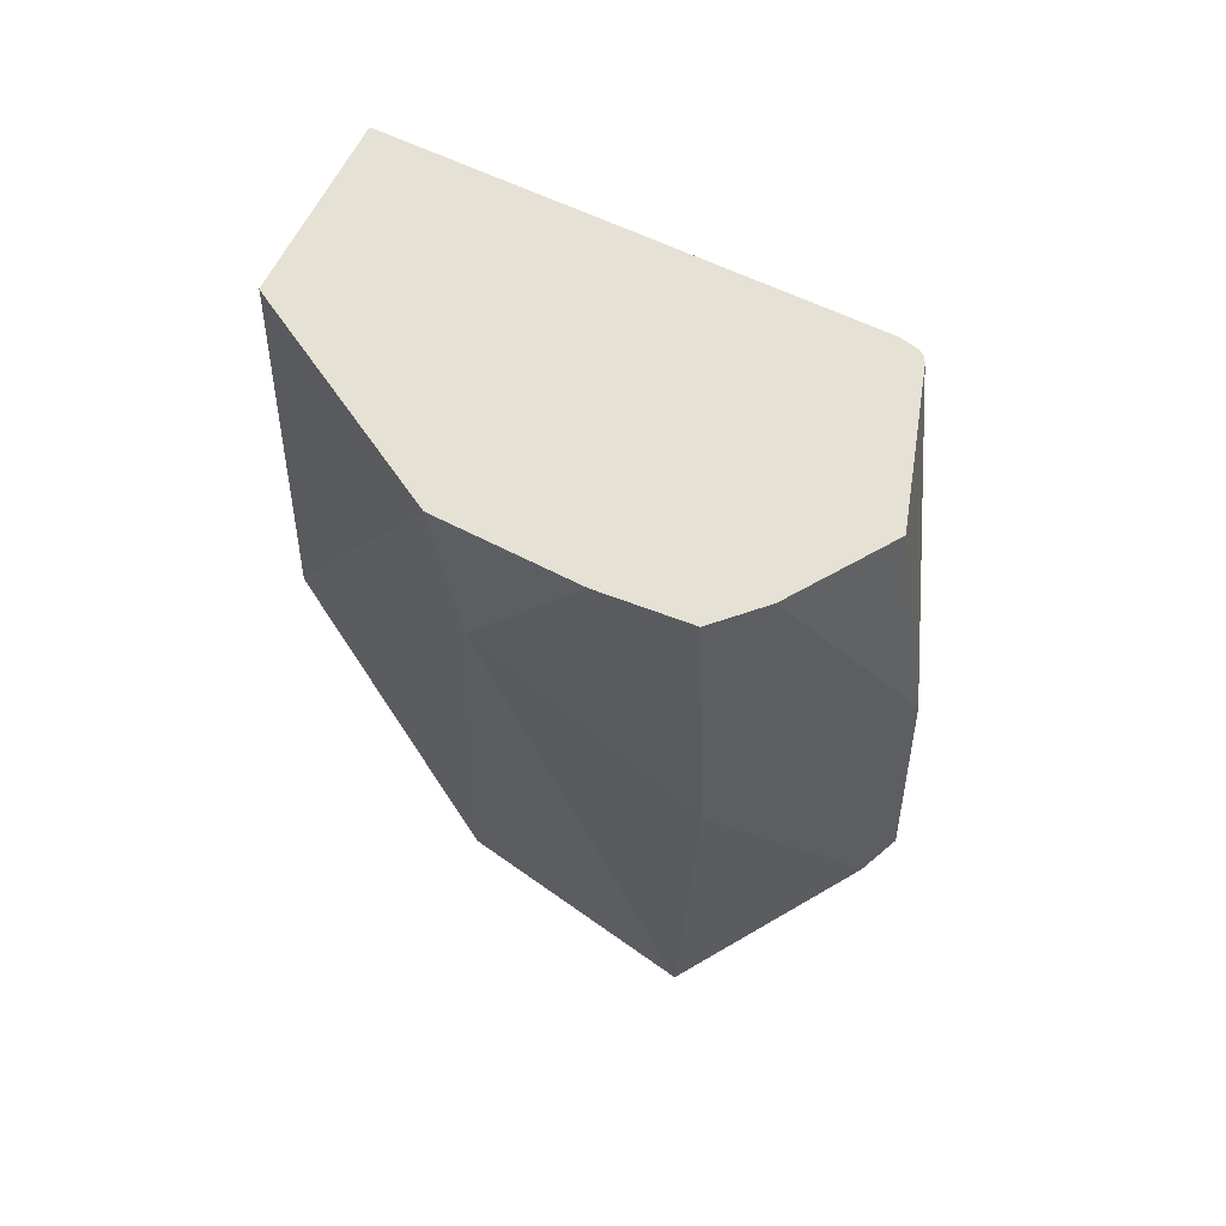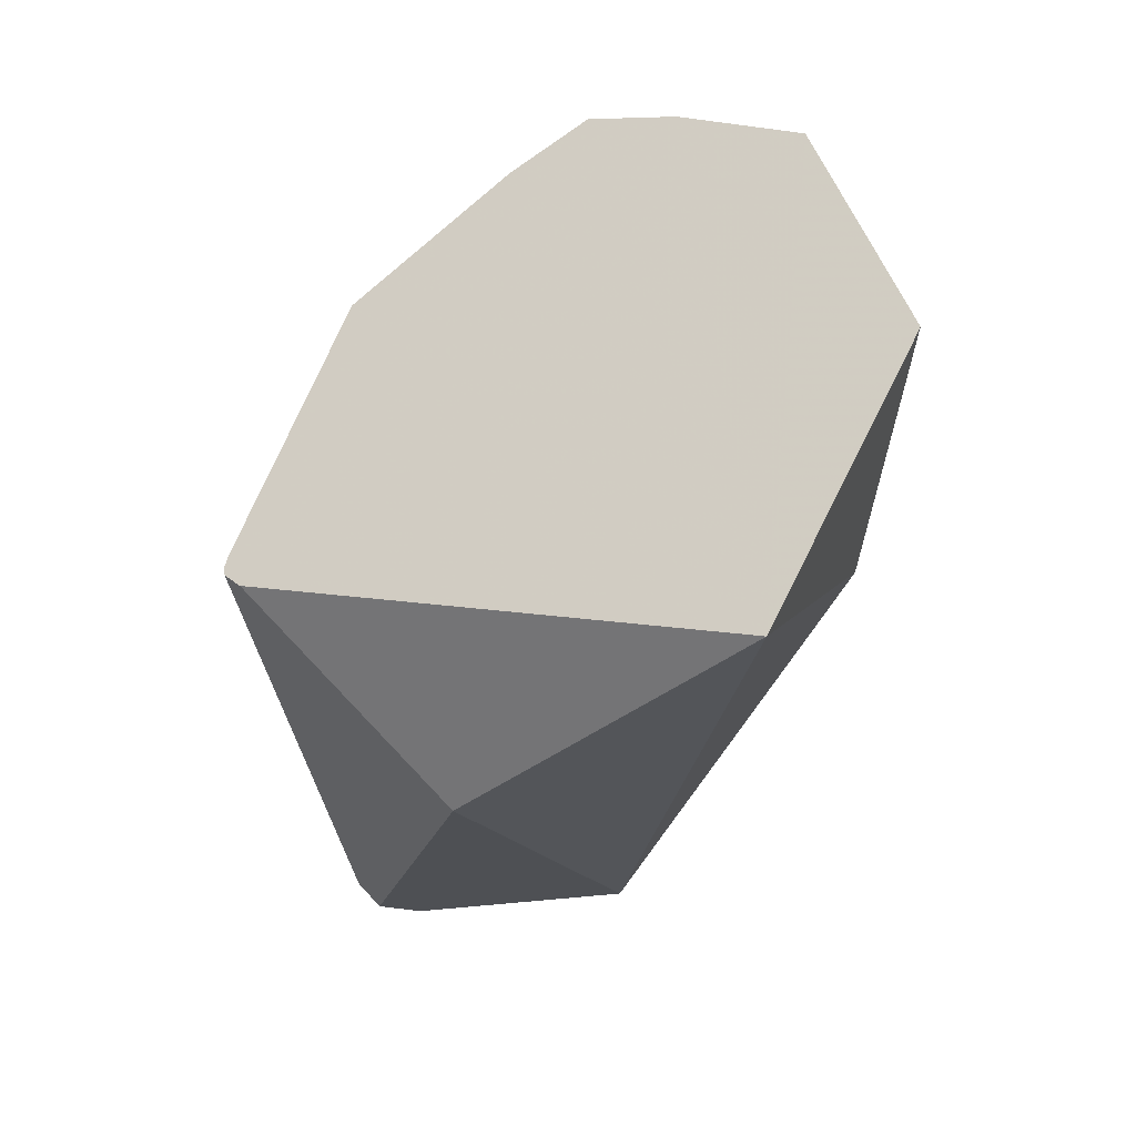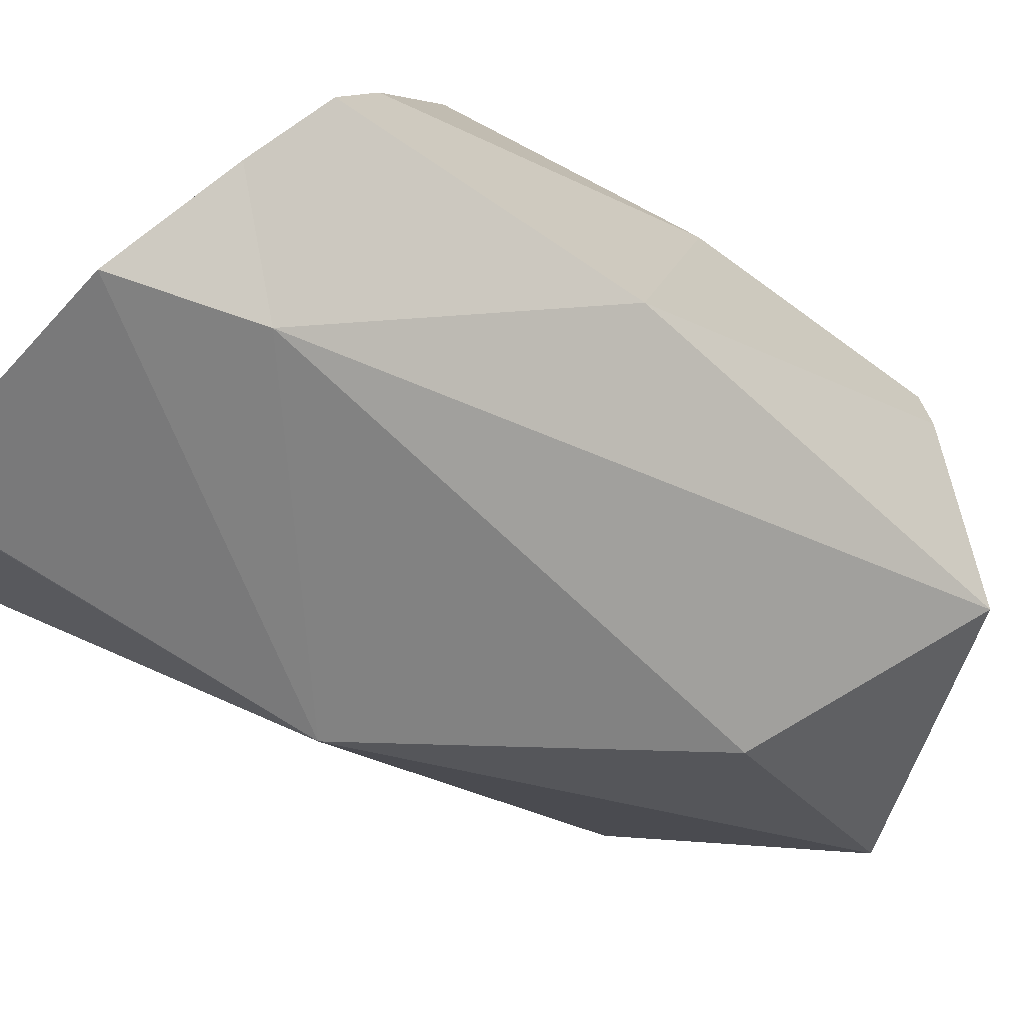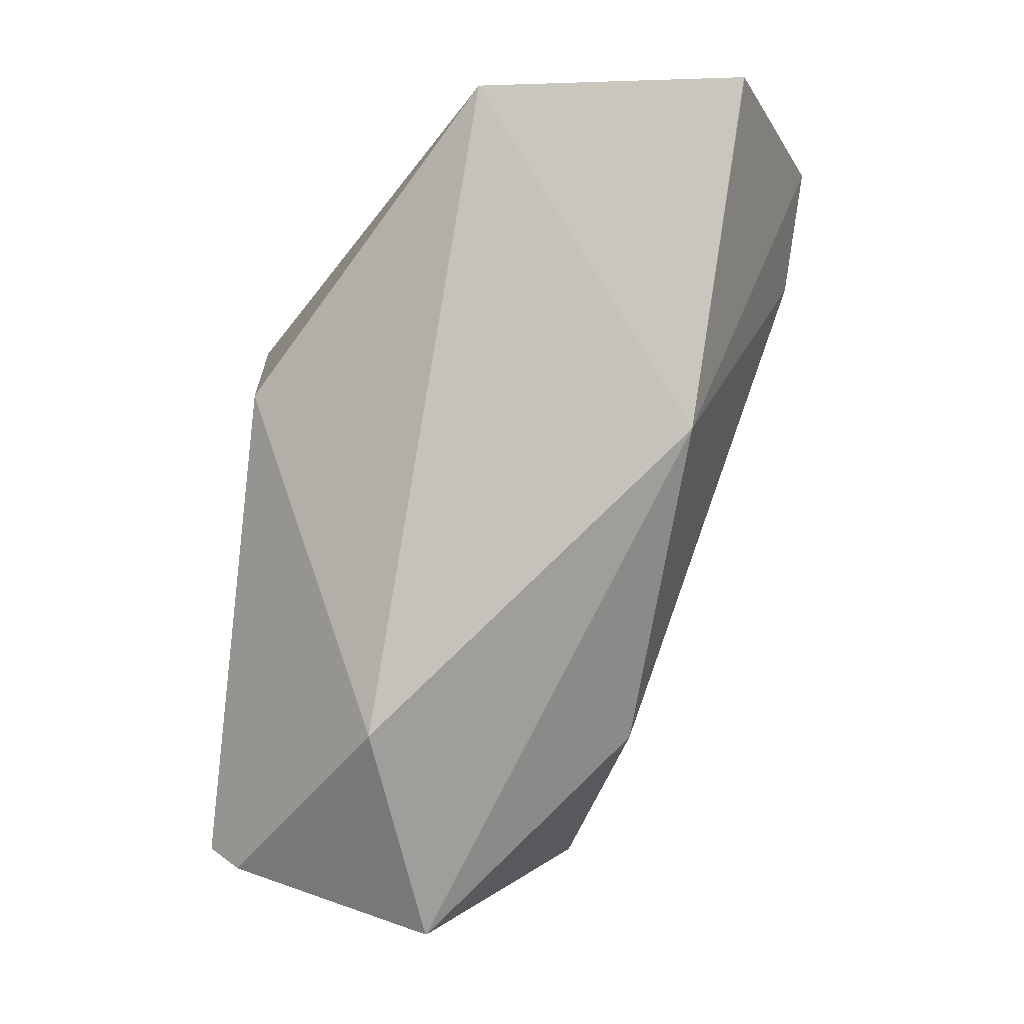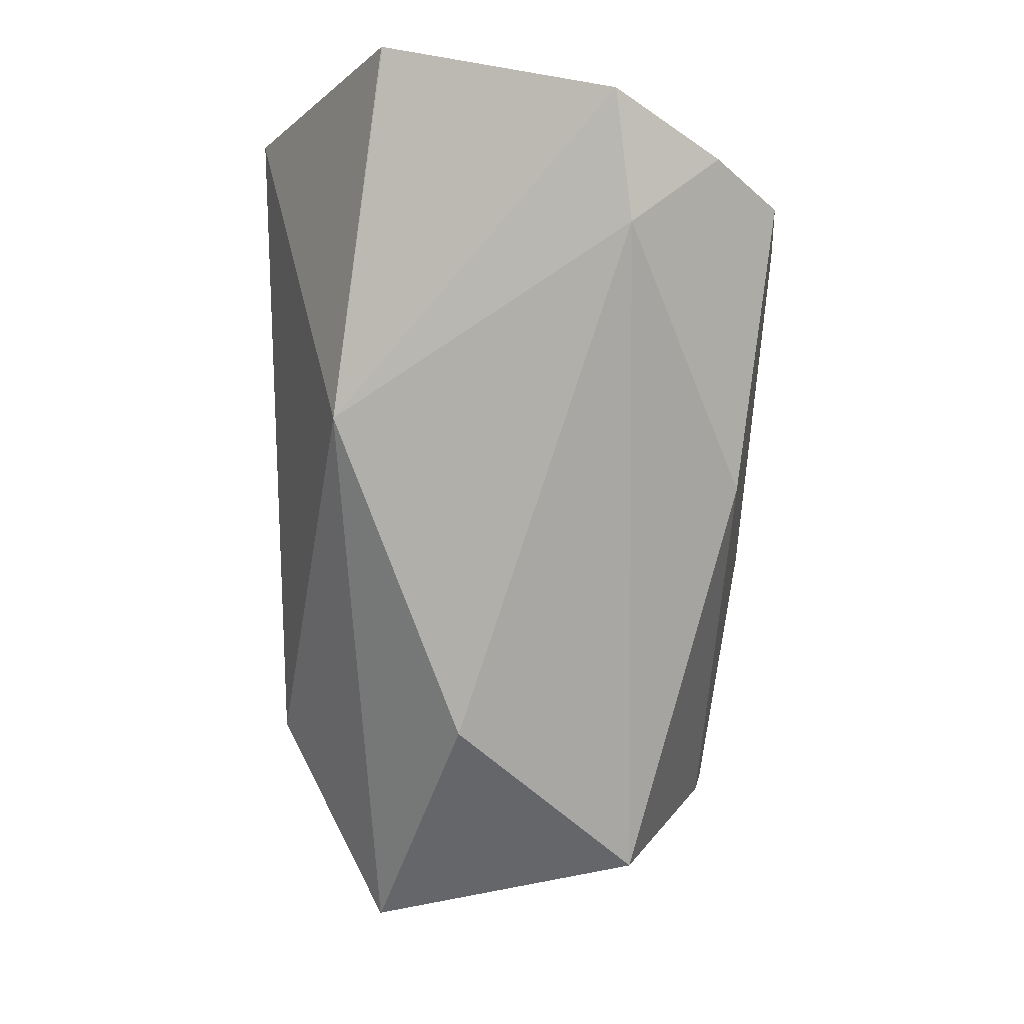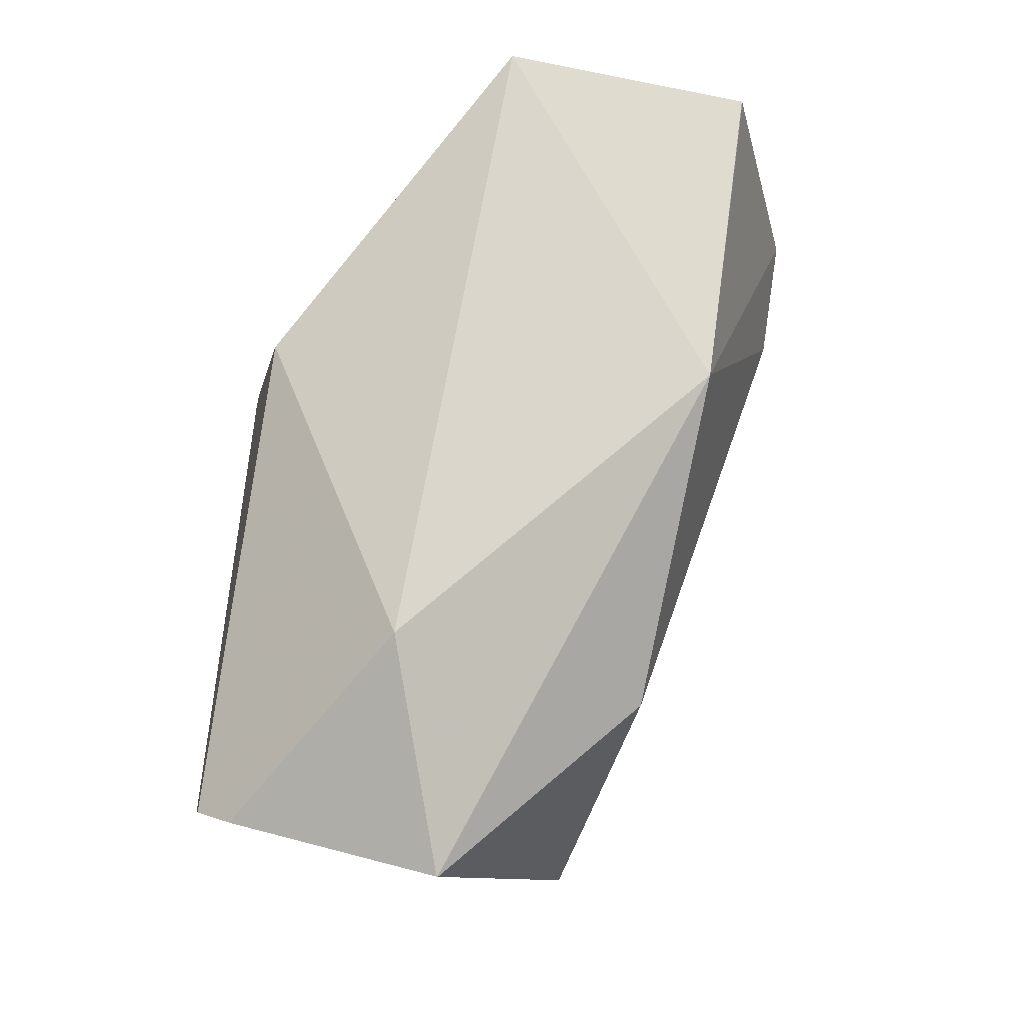
<metadata>
{"format":"obj","ext":"obj","renderer":"f3d","projection":"perspective","resolution":1024,"background":"white","views":[{"elev":43.0,"azim":-137.6,"up":"+Y"},{"elev":67.8,"azim":56.9,"up":"+Y"},{"elev":-73.5,"azim":-118.2,"up":"+Z"},{"elev":-2.6,"azim":98.9,"up":"+Y"},{"elev":-5.5,"azim":-179.9,"up":"+Y"},{"elev":-23.1,"azim":92.0,"up":"+Y"}]}
</metadata>
<code>
v -0.7142 -0.3839 0.4492
v -0.7081 -0.3828 0.4521
v -0.4094 -0.2048 0.2017
v -0.6926 -0.3763 0.4476
v -0.484 -0.4365 0.4013
v -0.5741 -0.8054 0.4608
v -0.7798 -0.7601 0.3745
v -0.7944 -0.7704 0.3162
v -0.8008 -0.7596 0.3498
v -0.8327 -0.5616 0.311
v -0.7201 -0.3835 0.4424
v -0.8369 -0.3643 0.2655
v -0.8454 -0.3196 0.1189
v -0.812 -0.5197 0.09553
v -0.7263 -0.8298 0.1729
v -0.7204 -0.3243 -0.02525
v -0.5841 -0.7193 0.1028
v -0.4852 -0.4682 0.04206
v -0.708 -0.2231 -0.0415
v -0.7911 -0.2664 0.00902
v -0.8407 -0.2967 0.05303
v -0.5254 -0.1776 0.0008996
v -0.5244 -0.1774 0.001472
v -0.4242 -0.7113 0.2912
v -0.5115 -0.8771 0.2625
v -0.512 -0.8771 0.2619
v -0.5112 -0.8771 0.263
v -0.5298 -0.8287 0.4268
v -0.5494 -0.8148 0.4555
f 2 3 1
f 4 3 2
f 4 5 3
f 4 6 5
f 4 2 6
f 2 1 6
f 7 6 1
f 7 8 6
f 9 8 7
f 9 10 8
f 9 7 10
f 10 7 1
f 11 10 1
f 11 12 10
f 11 3 12
f 11 1 3
f 12 3 13
f 10 12 13
f 10 13 14
f 10 14 8
f 14 15 8
f 16 15 14
f 16 17 15
f 16 18 17
f 16 19 18
f 20 19 16
f 20 3 19
f 20 21 3
f 20 16 21
f 16 14 21
f 21 14 13
f 21 13 3
f 22 19 3
f 22 18 19
f 22 23 18
f 22 3 23
f 23 3 18
f 24 18 3
f 25 18 24
f 25 26 18
f 25 27 26
f 25 24 27
f 27 24 28
f 27 28 26
f 28 15 26
f 28 29 15
f 28 5 29
f 28 24 5
f 24 3 5
f 29 5 6
f 29 6 15
f 15 6 8
f 17 26 15
f 17 18 26

</code>
